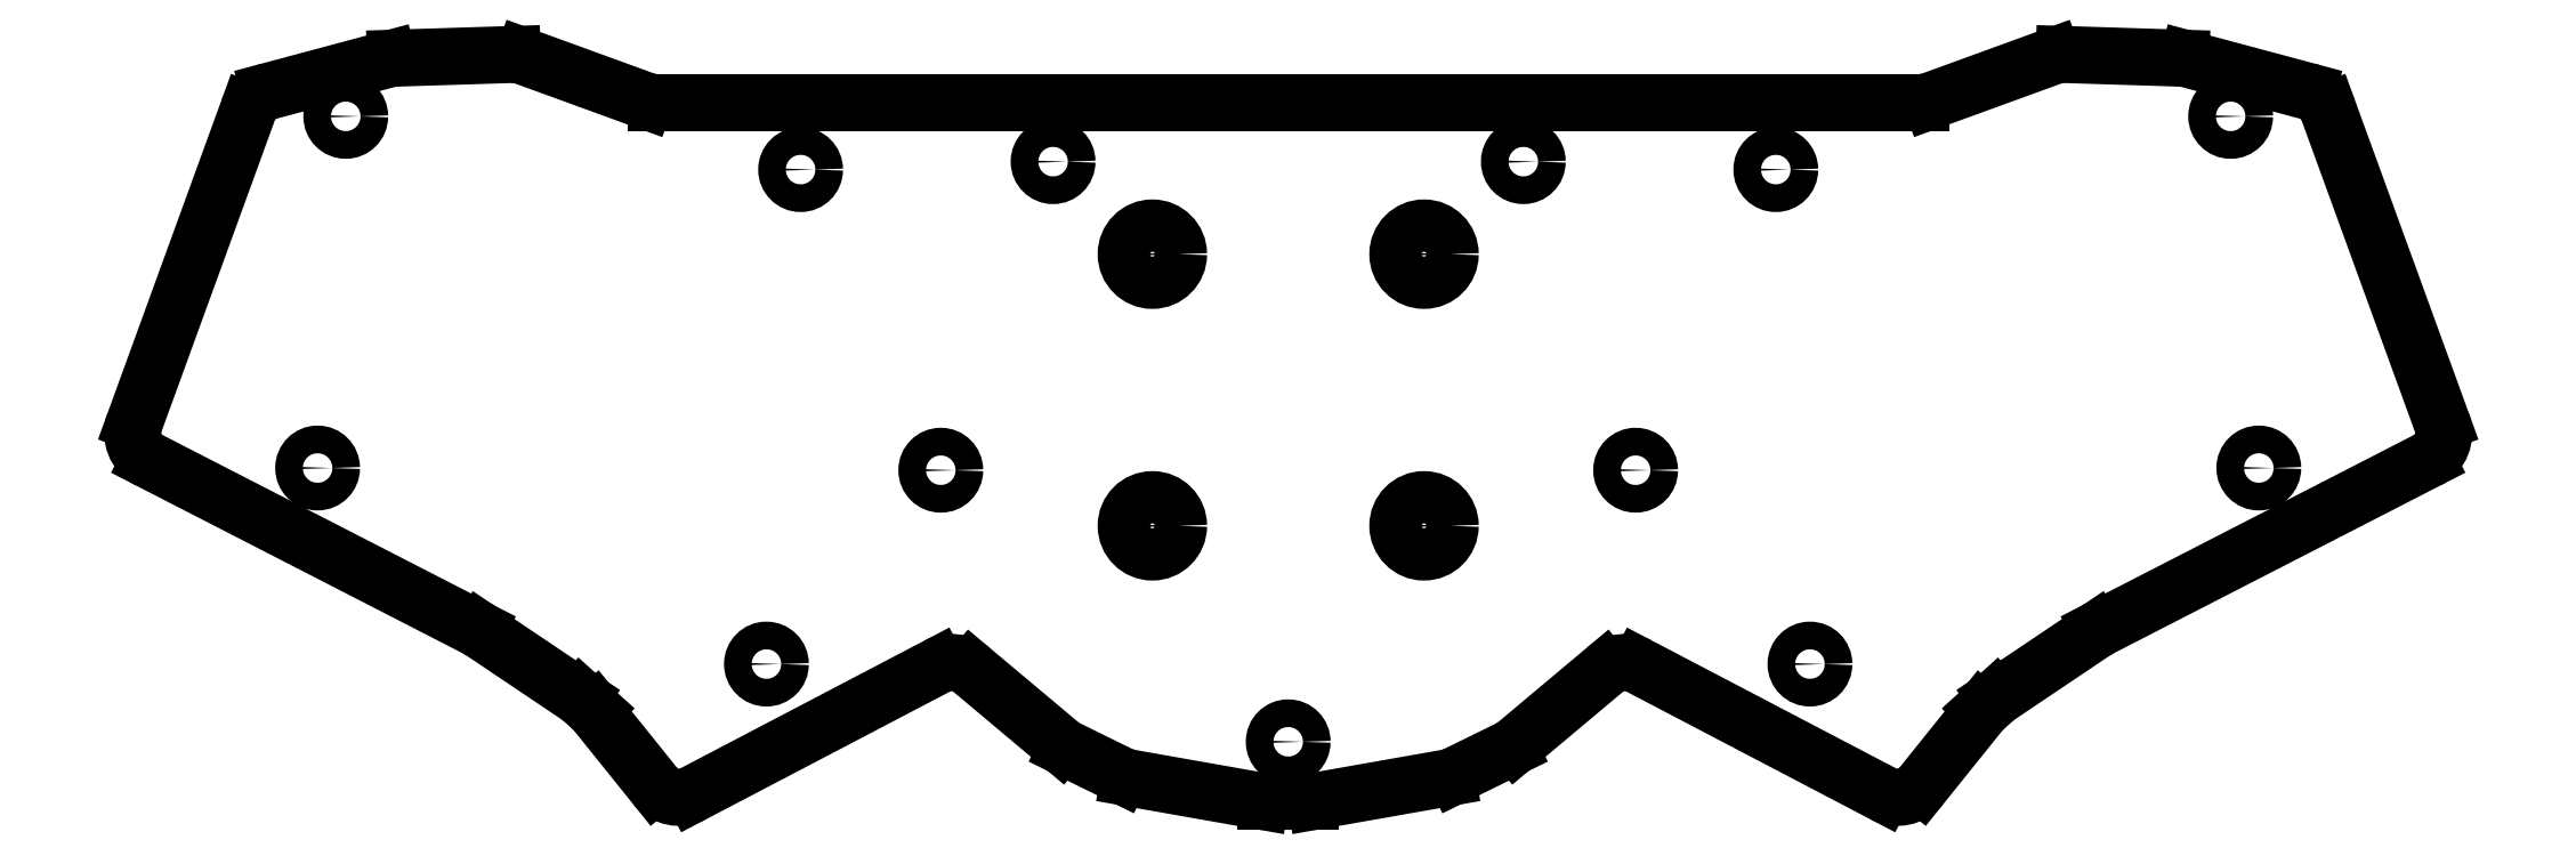
<metadata>
{"format":"dxf","ext":"dxf","renderer":"ezdxf+matplotlib","layout":"modelspace","background":"white","min_lineweight":24,"dpi":150}
</metadata>
<code>
0
SECTION
2
ENTITIES
0
LINE
8
0
10
18.43
20
-120.6
11
36.89
21
-69.9
0
LINE
8
0
10
40.29
20
-66.78
11
59.68
21
-61.59
0
LINE
8
0
10
60.82
20
-61.42
11
79.78
21
-60.83
0
LINE
8
0
10
81.65
20
-61.13
11
101.4
21
-68.32
0
LINE
8
0
10
103.1
20
-68.62
11
308.6
21
-68.62
0
LINE
8
0
10
310.3
20
-68.32
11
330
21
-61.13
0
LINE
8
0
10
331.9
20
-60.83
11
350.9
21
-61.42
0
LINE
8
0
10
352
20
-61.59
11
371.4
21
-66.78
0
LINE
8
0
10
374.8
20
-69.9
11
393.3
21
-120.6
0
LINE
8
0
10
390.8
20
-126.8
11
337.6
21
-154.1
0
LINE
8
0
10
337
20
-154.4
11
320.8
21
-165.3
0
LINE
8
0
10
320.8
20
-165.3
11
318.6
21
-167.4
0
LINE
8
0
10
318.6
20
-167.4
11
308.7
21
-179.6
0
LINE
8
0
10
302.5
20
-180.9
11
262.8
21
-160.2
0
LINE
8
0
10
257.3
20
-160.8
11
242.8
21
-172.9
0
LINE
8
0
10
241.8
20
-173.6
11
233
21
-177.9
0
LINE
8
0
10
231.7
20
-178.3
11
210.3
21
-182.1
0
LINE
8
0
10
209.4
20
-182.2
11
202.3
21
-182.2
0
LINE
8
0
10
201.4
20
-182.1
11
180
21
-178.3
0
LINE
8
0
10
178.7
20
-177.9
11
169.9
21
-173.6
0
LINE
8
0
10
168.9
20
-172.9
11
154.4
21
-160.8
0
LINE
8
0
10
148.9
20
-160.2
11
109.2
21
-180.9
0
LINE
8
0
10
103
20
-179.6
11
93.13
21
-167.4
0
LINE
8
0
10
93.13
20
-167.4
11
90.86
21
-165.3
0
LINE
8
0
10
90.86
20
-165.3
11
74.65
21
-154.4
0
LINE
8
0
10
74.14
20
-154.1
11
20.85
21
-126.8
0
ARC
8
0
10
41.58
20
-71.61
40
5
50
105
51
160
0
ARC
8
0
10
60.97
20
-66.42
40
5
50
91.8
51
105
0
ARC
8
0
10
79.94
20
-65.83
40
5
50
70
51
91.8
0
ARC
8
0
10
103.1
20
-63.62
40
5
50
250
51
270
0
ARC
8
0
10
308.6
20
-63.62
40
5
50
270
51
290
0
ARC
8
0
10
331.8
20
-65.83
40
5
50
88.2
51
110
0
ARC
8
0
10
350.7
20
-66.42
40
5
50
75.01
51
88.2
0
ARC
8
0
10
370.1
20
-71.61
40
5
50
20
51
75.01
0
ARC
8
0
10
388.6
20
-122.3
40
5
50
297.2
51
20
0
ARC
8
0
10
339.8
20
-158.6
40
5
50
117.2
51
123.9
0
ARC
8
0
10
304.8
20
-176.5
40
5
50
242.4
51
321.2
0
ARC
8
0
10
260.5
20
-164.6
40
5
50
62.37
51
130
0
ARC
8
0
10
239.6
20
-169.1
40
5
50
296.2
51
310
0
ARC
8
0
10
230.8
20
-173.4
40
5
50
280
51
296.2
0
ARC
8
0
10
209.4
20
-177.2
40
5
50
270
51
280
0
ARC
8
0
10
202.3
20
-177.2
40
5
50
260
51
270
0
ARC
8
0
10
180.9
20
-173.4
40
5
50
243.8
51
260
0
ARC
8
0
10
172.1
20
-169.1
40
5
50
230
51
243.8
0
ARC
8
0
10
151.2
20
-164.6
40
5
50
50
51
117.6
0
ARC
8
0
10
106.9
20
-176.5
40
5
50
218.8
51
297.6
0
ARC
8
0
10
71.86
20
-158.6
40
5
50
56.1
51
62.81
0
ARC
8
0
10
23.13
20
-122.3
40
5
50
160
51
242.8
0
CIRCLE
8
0
10
227.9
20
-93.27
40
4.25
0
CIRCLE
8
0
10
183.8
20
-93.27
40
4.25
0
CIRCLE
8
0
10
227.9
20
-137.4
40
4.25
0
CIRCLE
8
0
10
183.8
20
-137.4
40
4.25
0
CIRCLE
8
0
10
52.75
20
-70.88
40
2.25
0
CIRCLE
8
0
10
48.17
20
-128
40
2.25
0
CIRCLE
8
0
10
126.6
20
-79.53
40
2.25
0
CIRCLE
8
0
10
167.7
20
-78.24
40
2.25
0
CIRCLE
8
0
10
149.4
20
-128.4
40
2.25
0
CIRCLE
8
0
10
121.1
20
-159.9
40
2.25
0
CIRCLE
8
0
10
358.9
20
-70.88
40
2.25
0
CIRCLE
8
0
10
363.5
20
-128
40
2.25
0
CIRCLE
8
0
10
285.1
20
-79.53
40
2.25
0
CIRCLE
8
0
10
244
20
-78.24
40
2.25
0
CIRCLE
8
0
10
262.3
20
-128.4
40
2.25
0
CIRCLE
8
0
10
290.6
20
-159.9
40
2.25
0
CIRCLE
8
0
10
205.8
20
-172.5
40
2.25
0
ENDSEC
0
EOF

</code>
